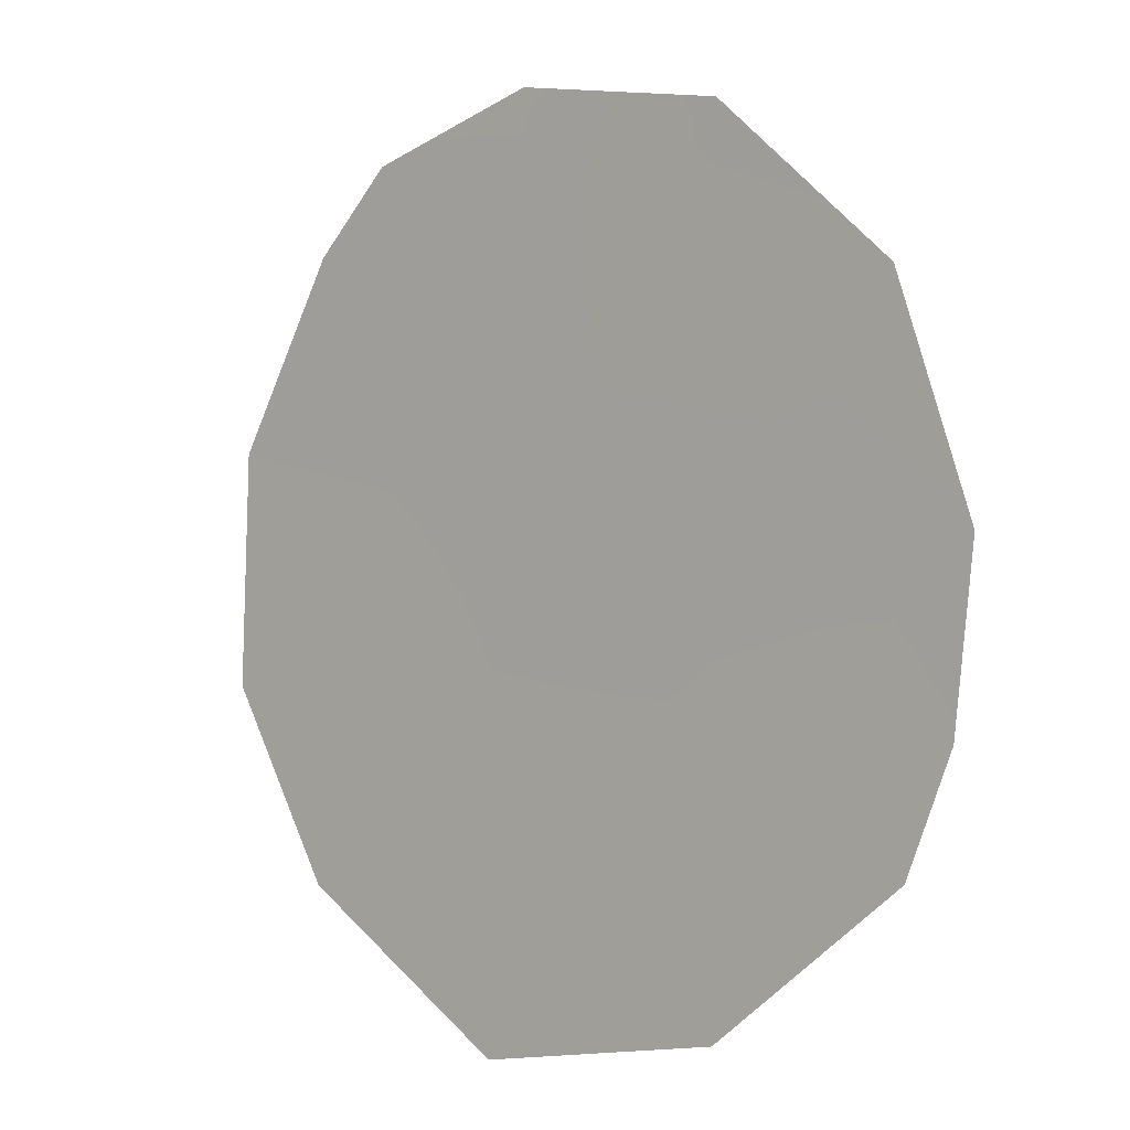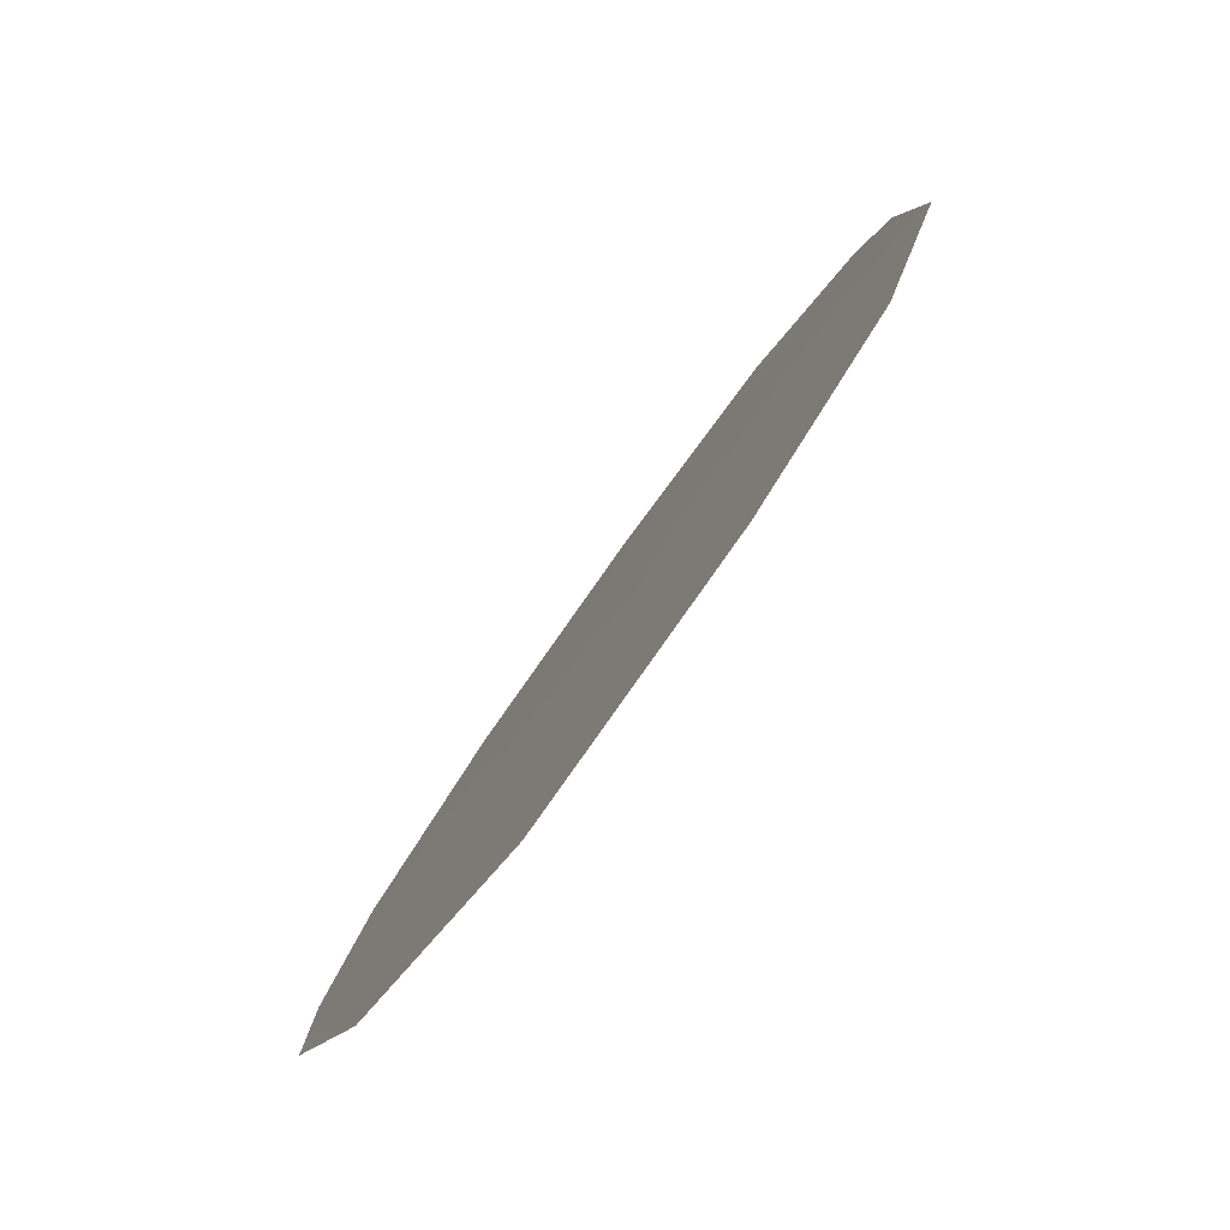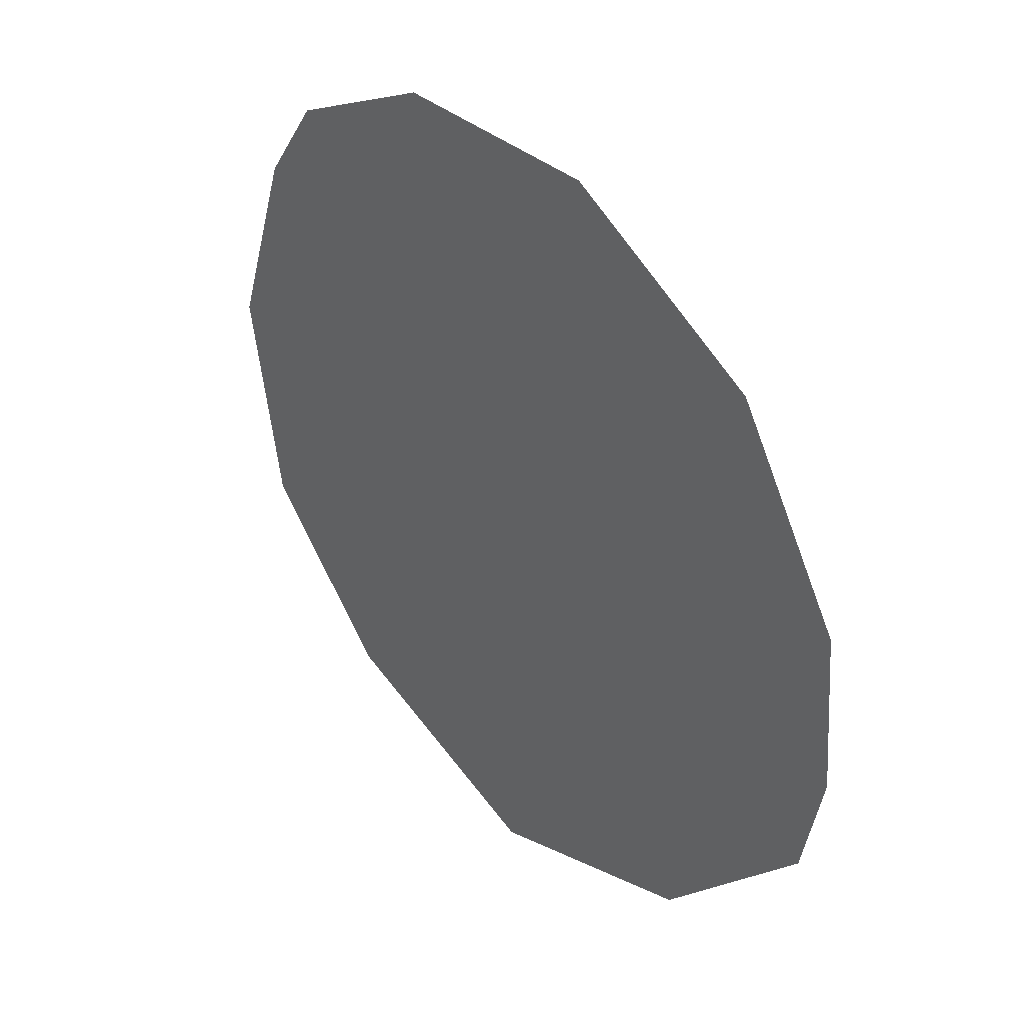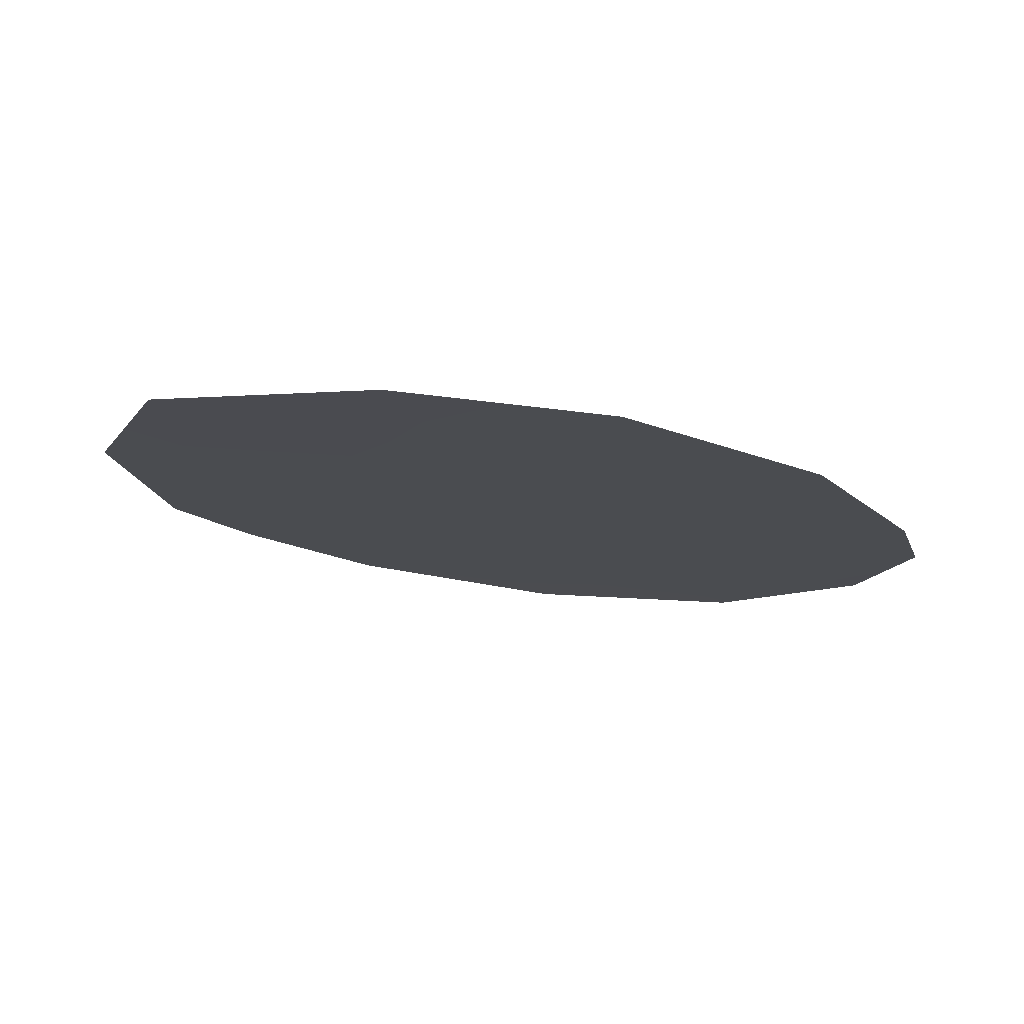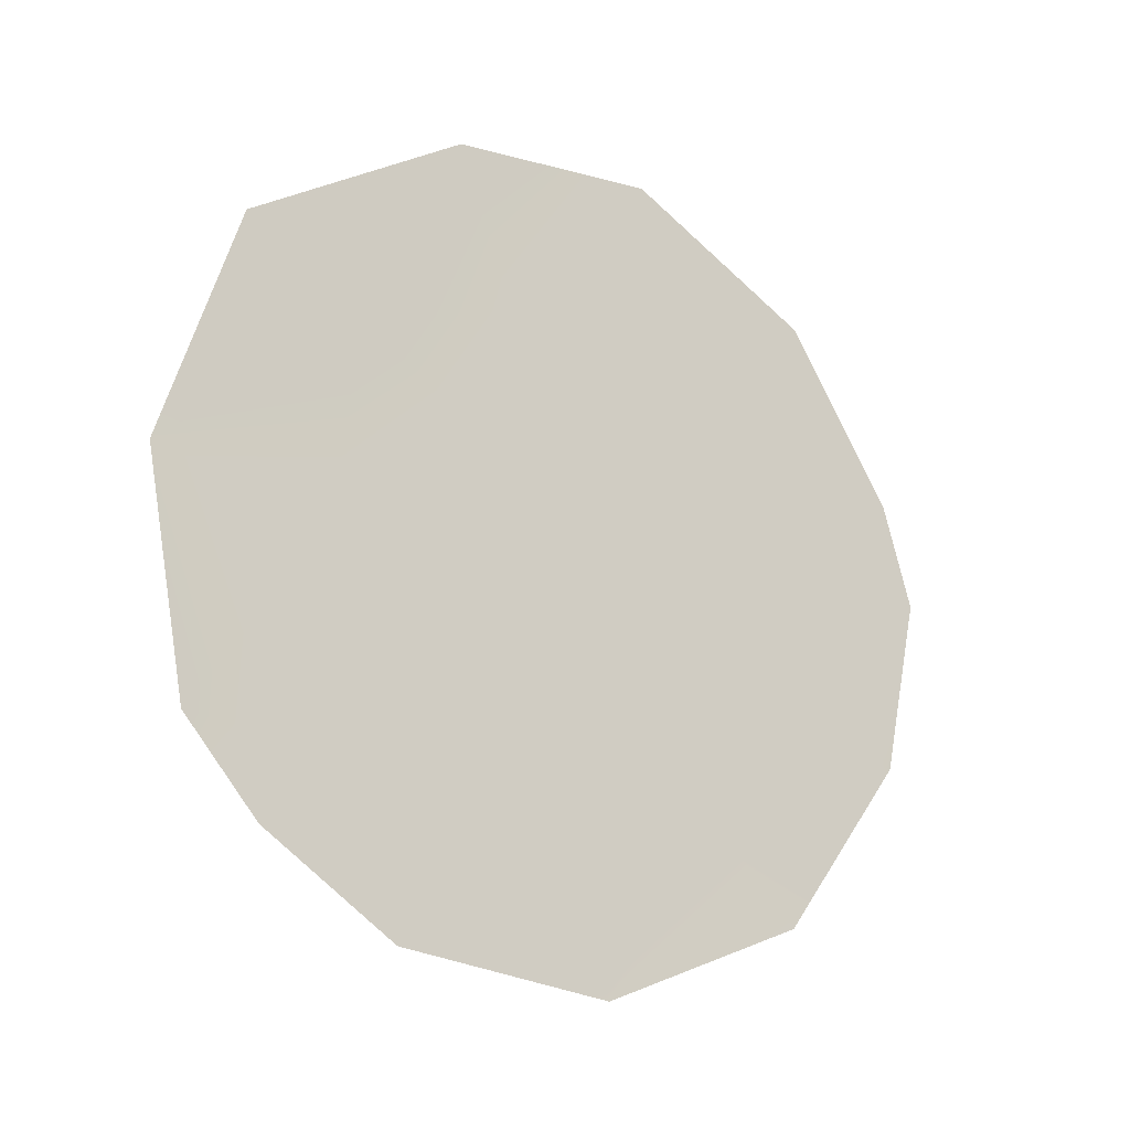
<metadata>
{"format":"obj","ext":"obj","renderer":"f3d","projection":"perspective","resolution":1024,"background":"white","views":[{"elev":-41.7,"azim":-42.8,"up":"+Z"},{"elev":-21.6,"azim":158.8,"up":"+Z"},{"elev":-9.8,"azim":-31.4,"up":"+Z"},{"elev":77.7,"azim":-114.1,"up":"+Y"},{"elev":-14.3,"azim":-152.5,"up":"+Y"}]}
</metadata>
<code>
v 79.28 -21.87 81.15
v 80.79 -20.37 78.69
v 78.38 -21.04 82.69
v 81.47 -24.92 77.39
v 79.15 -18.16 81.5
v 80.3 -25.34 79.29
v 79.19 -24.55 81.17
v 78.55 -22.82 82.35
v 82.6 -22.97 75.58
v 82.83 -20.57 75.26
v 80.16 -16.96 79.85
v 82.41 -18.18 76.02
v 82.2 -23.92 76.23
v 81.78 -19.04 77.06
v 81.26 -16.97 78
v 79.69 -23.53 80.38
v 79.99 -19.42 80.05
v 79.23 -20.17 81.3
v 78.56 -19.97 82.44
v 80.95 -18.6 78.48
v 81.73 -23.24 77.02
v 80.78 -23.66 78.59
v 81.19 -21.72 77.95
v 80.13 -21.71 79.75
v 81.9 -21.14 76.79
f 18 1 3
f 16 7 8
f 11 17 5
f 6 16 22
f 23 24 2
f 2 24 17
f 1 8 3
f 3 19 18
f 19 5 18
f 25 10 9
f 11 20 17
f 25 14 10
f 16 8 1
f 23 22 24
f 16 6 7
f 5 17 18
f 1 24 16
f 24 22 16
f 22 4 6
f 15 20 11
f 22 21 4
f 23 25 21
f 9 13 21
f 22 23 21
f 21 25 9
f 21 13 4
f 2 17 20
f 20 14 2
f 25 2 14
f 24 1 18
f 18 17 24
f 15 12 14
f 14 12 10
f 25 23 2
f 15 14 20

</code>
